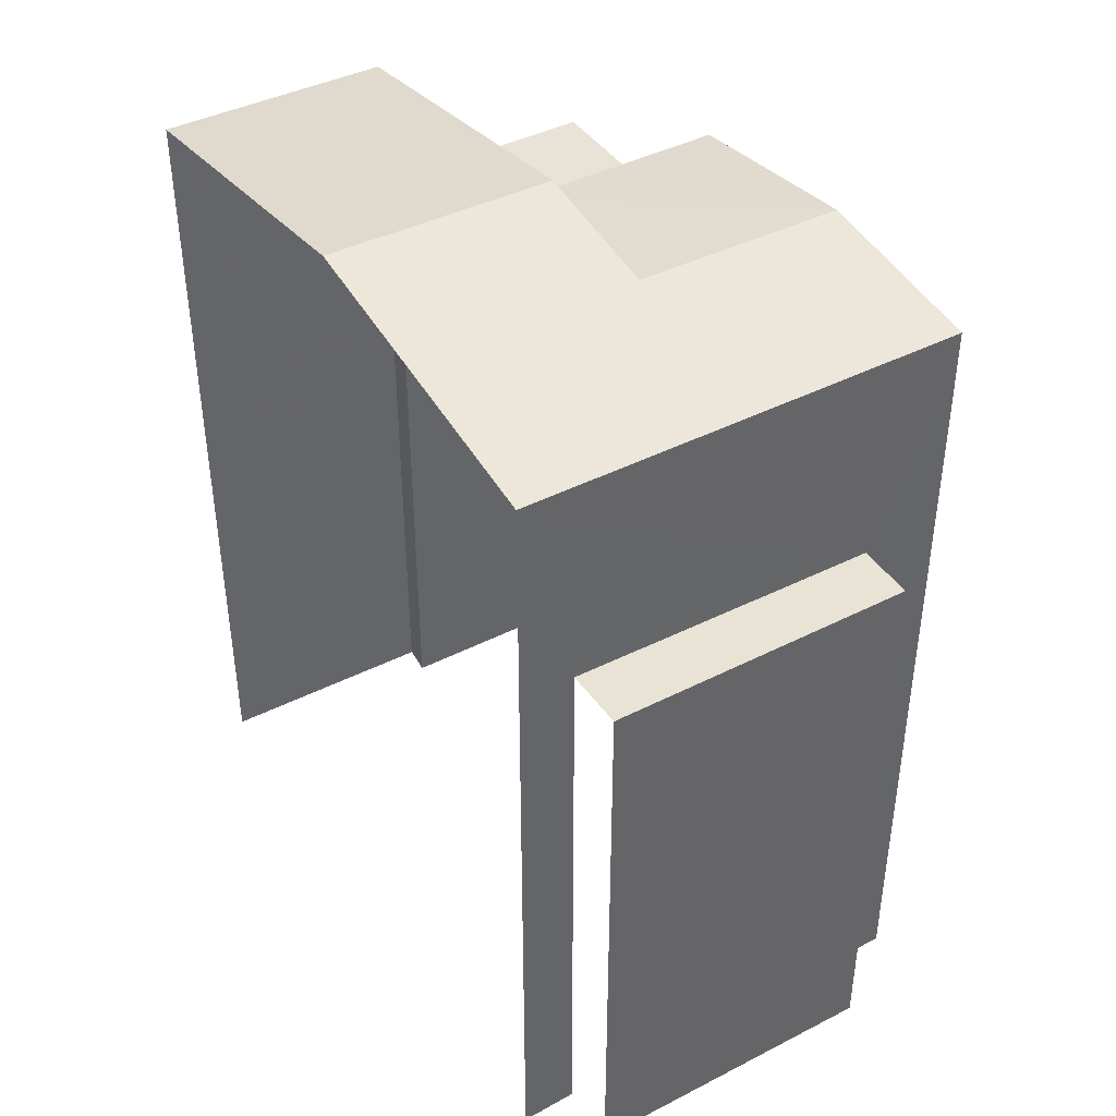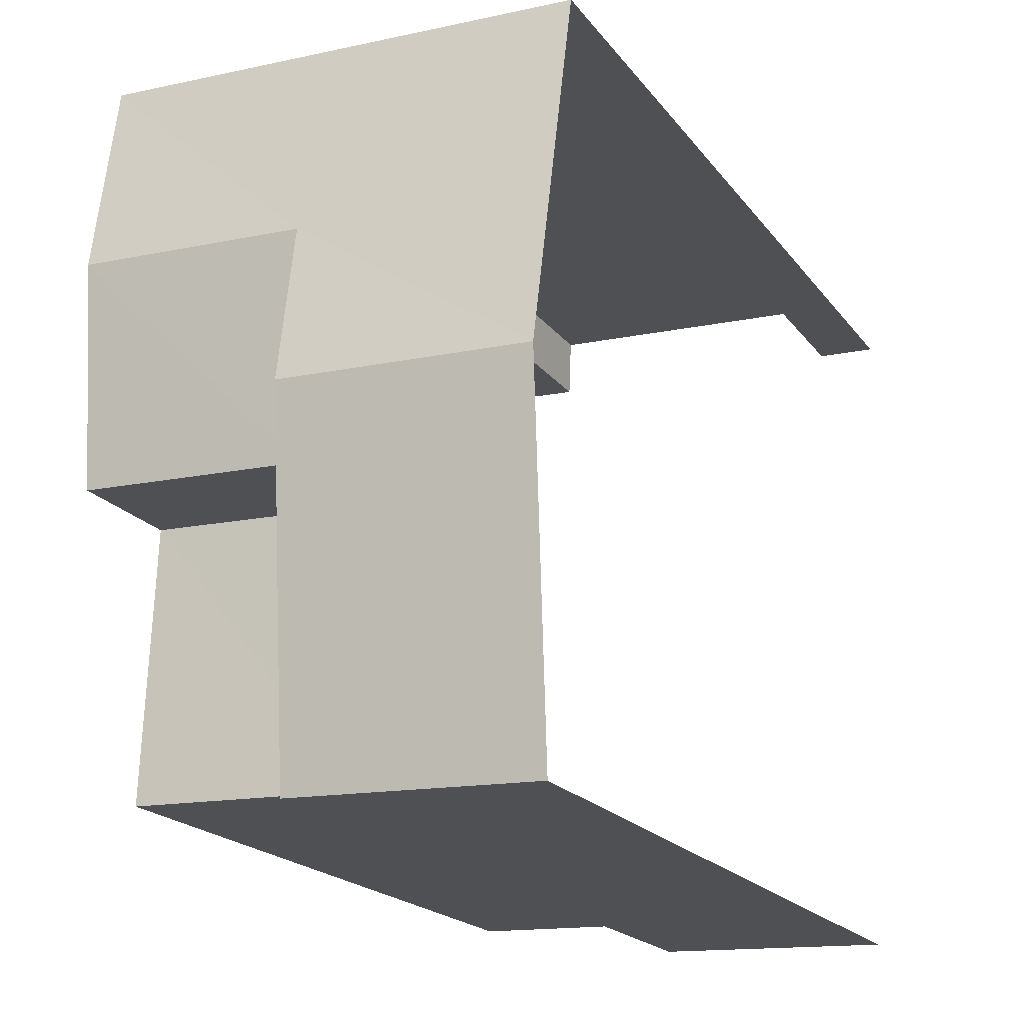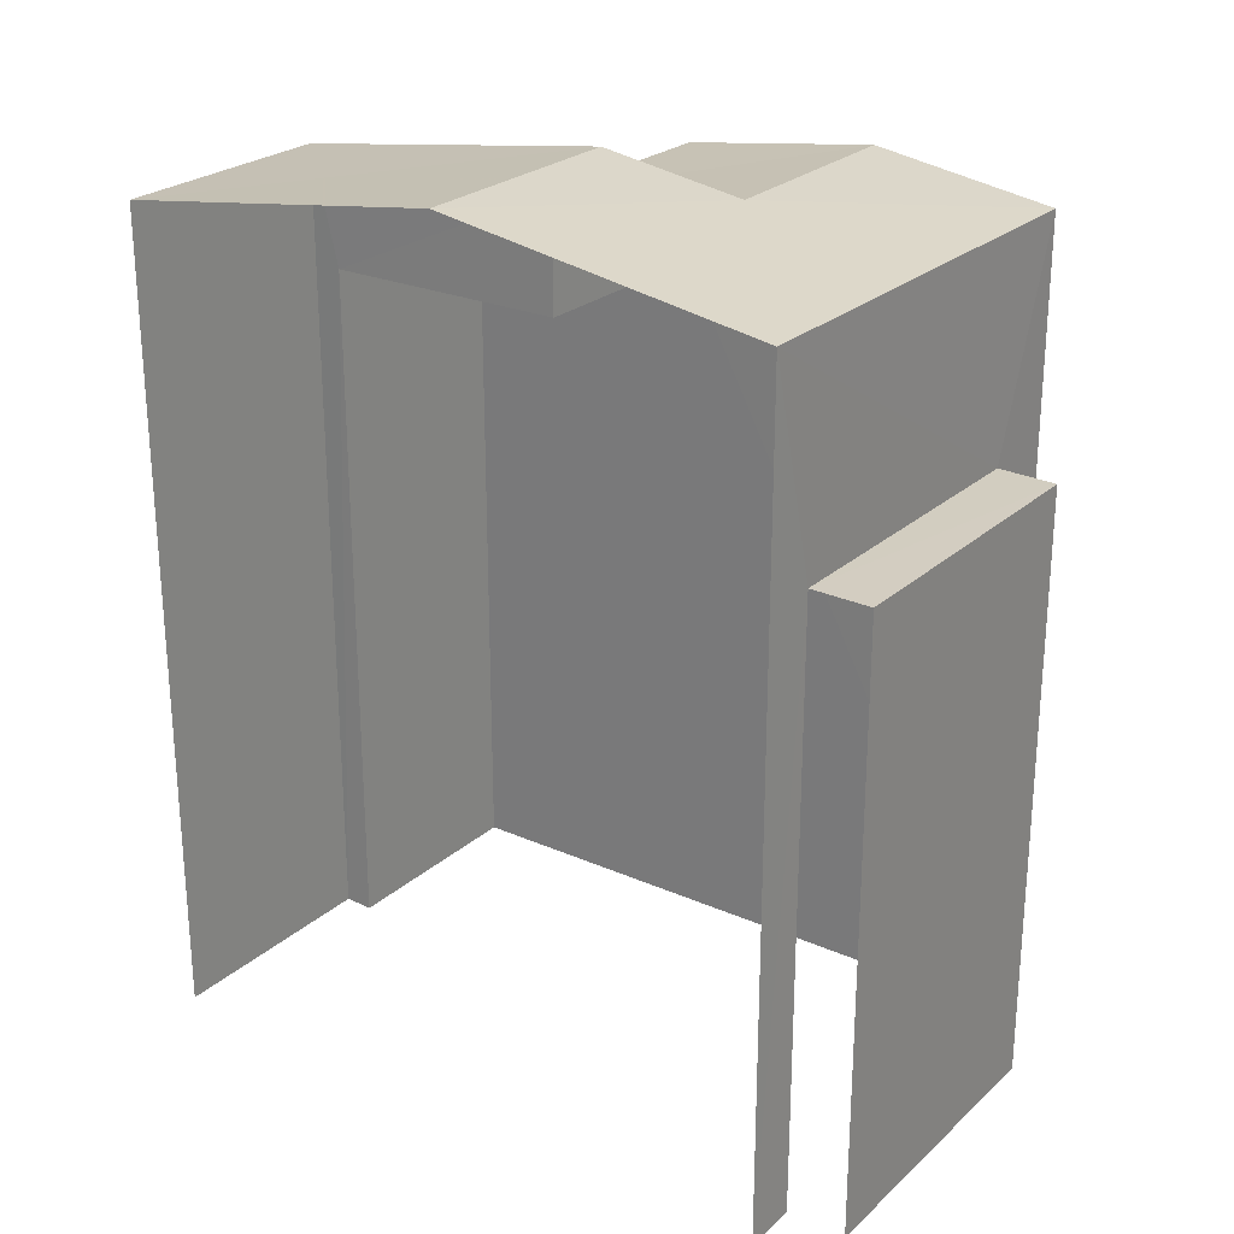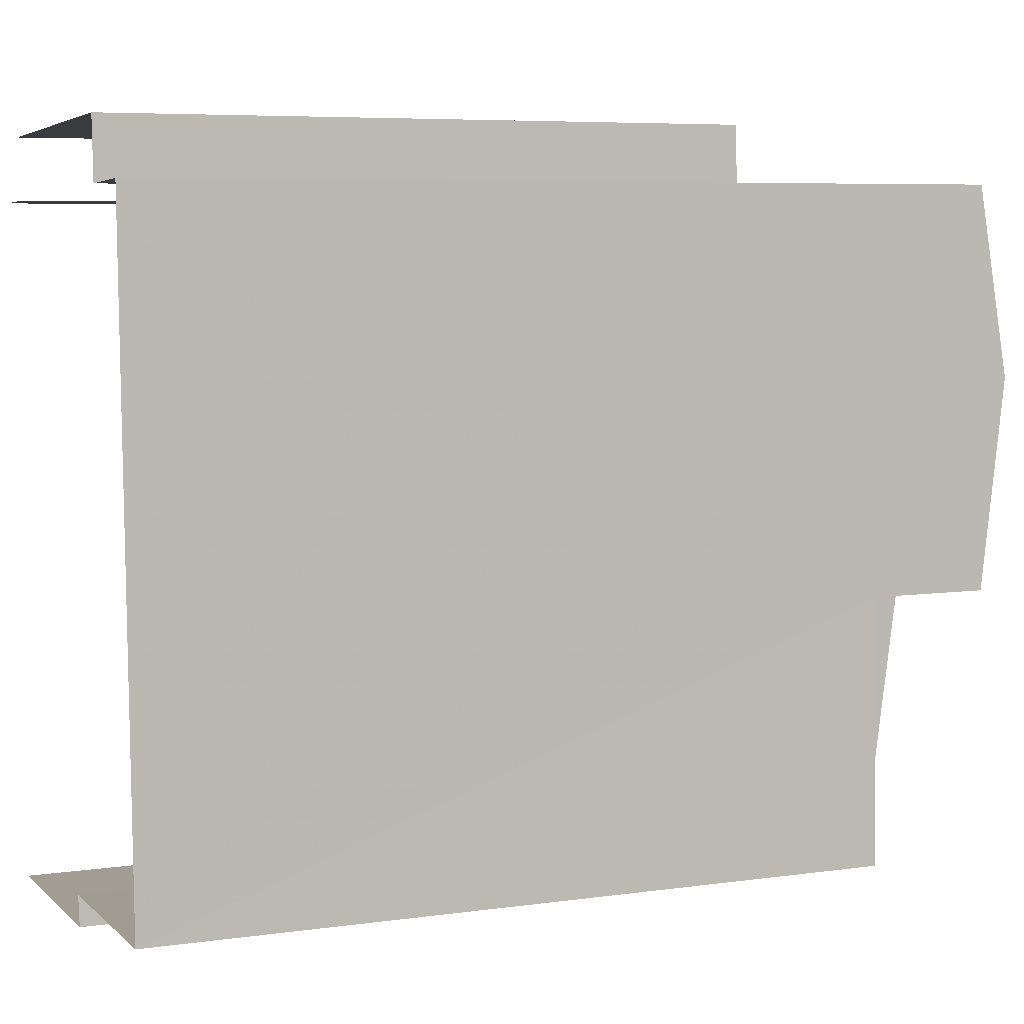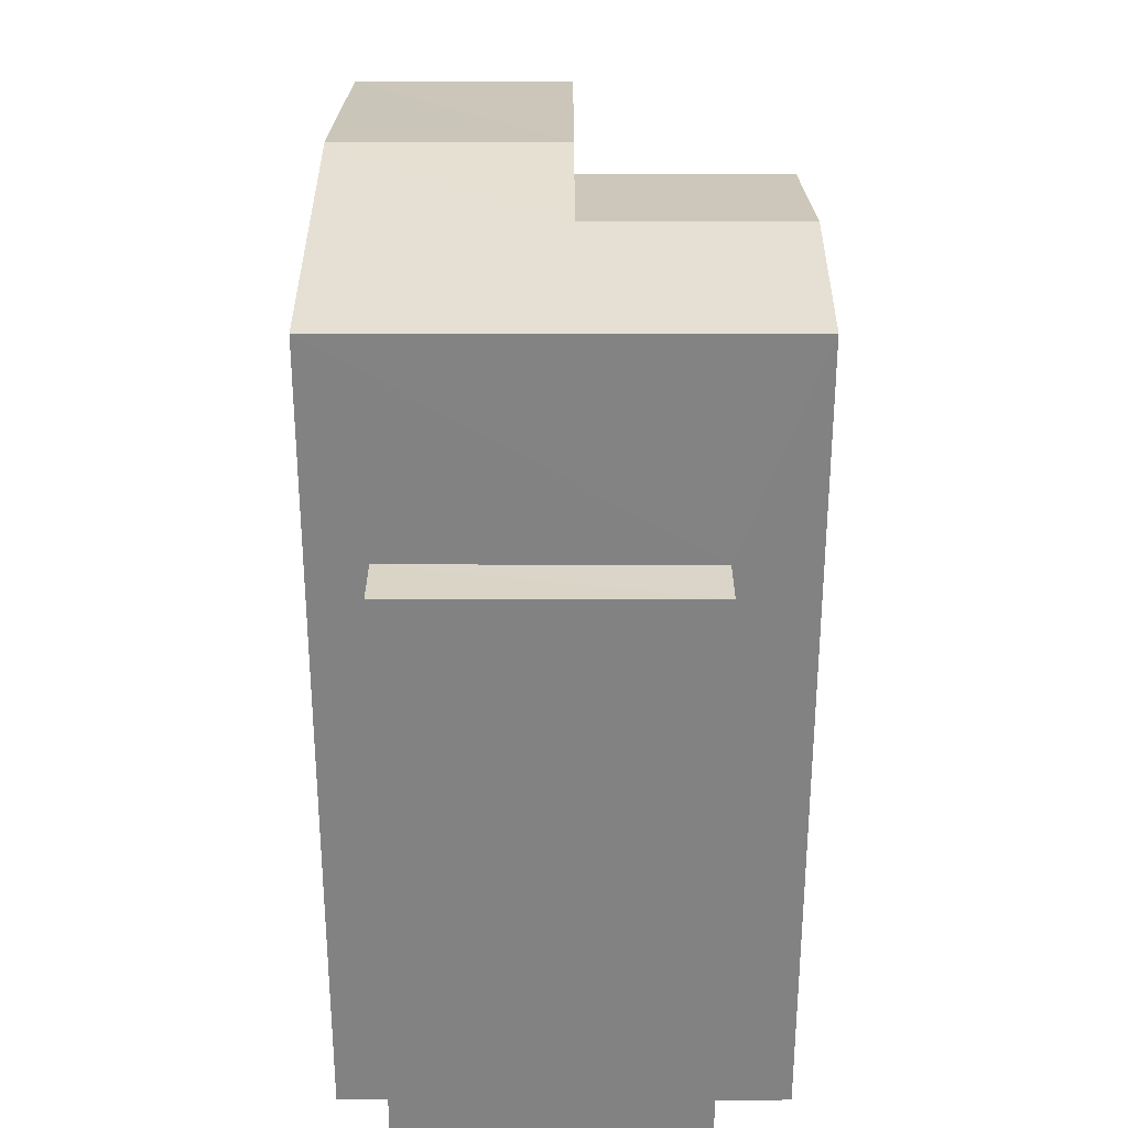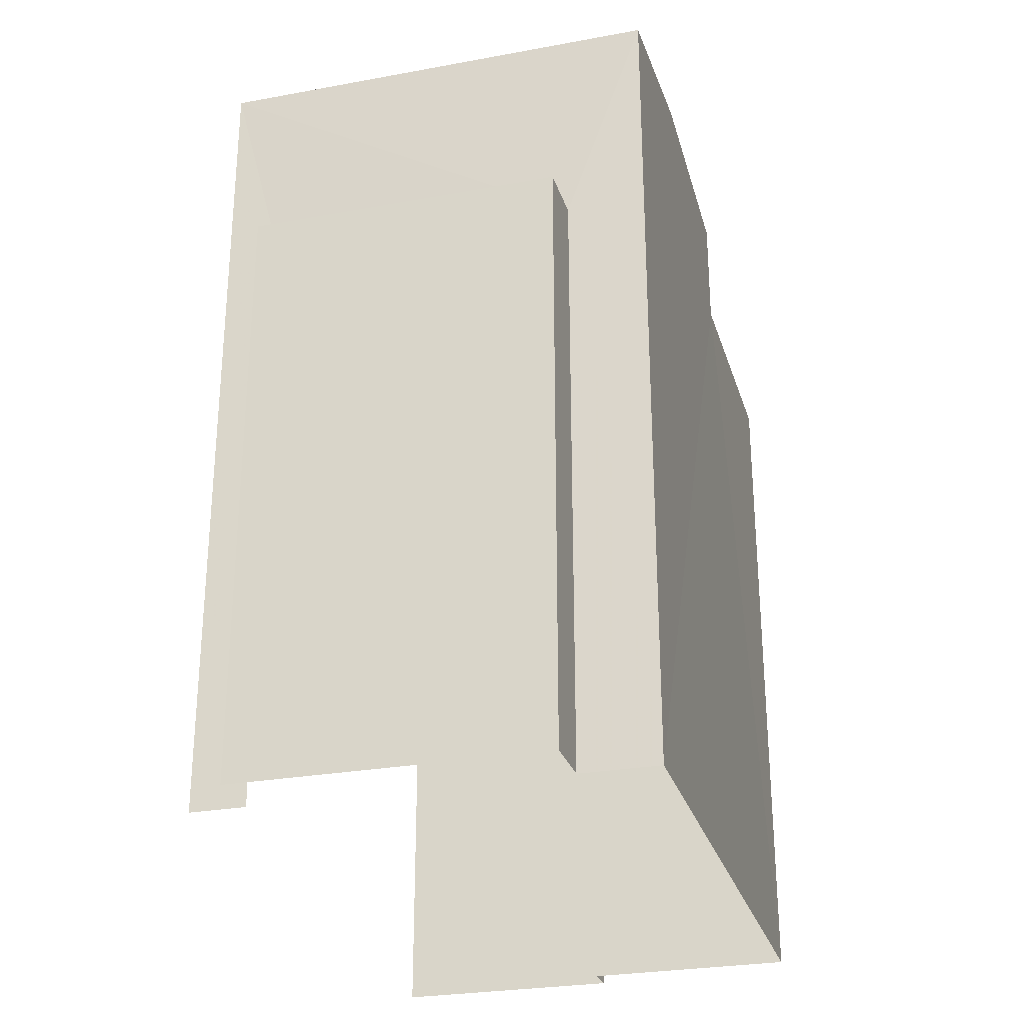
<metadata>
{"format":"obj","ext":"obj","renderer":"f3d","projection":"perspective","resolution":1024,"background":"white","views":[{"elev":41.7,"azim":146.3,"up":"+Z"},{"elev":-19.4,"azim":25.4,"up":"+Y"},{"elev":25.0,"azim":123.5,"up":"+Z"},{"elev":6.6,"azim":-112.5,"up":"+Y"},{"elev":29.2,"azim":177.9,"up":"+Z"},{"elev":-27.8,"azim":-166.4,"up":"+Z"}]}
</metadata>
<code>
v -3.738e+05 -1.047e+05 23.82
v -3.738e+05 -1.047e+05 23.82
v -3.738e+05 -1.047e+05 23.82
v -3.738e+05 -1.047e+05 23.82
v -3.738e+05 -1.047e+05 23.82
v -3.738e+05 -1.047e+05 23.82
v -3.738e+05 -1.047e+05 23.82
v -3.738e+05 -1.047e+05 23.82
v -3.738e+05 -1.047e+05 23.82
v -3.738e+05 -1.047e+05 23.82
v -3.738e+05 -1.047e+05 32.73
v -3.738e+05 -1.047e+05 32.73
v -3.738e+05 -1.047e+05 32.73
v -3.738e+05 -1.047e+05 32.73
v -3.738e+05 -1.047e+05 34.19
v -3.738e+05 -1.047e+05 34.54
v -3.738e+05 -1.047e+05 34.19
v -3.738e+05 -1.047e+05 34.54
v -3.738e+05 -1.047e+05 34.82
v -3.738e+05 -1.047e+05 34.82
v -3.738e+05 -1.047e+05 34.19
v -3.738e+05 -1.047e+05 34.19
v -3.738e+05 -1.047e+05 31.46
v -3.738e+05 -1.047e+05 31.46
v -3.738e+05 -1.047e+05 31.46
v -3.738e+05 -1.047e+05 31.46
v -3.738e+05 -1.047e+05 34.19
v -3.738e+05 -1.047e+05 34.19
f 1 2 3
f 4 3 5
f 6 2 7
f 6 7 8
f 9 10 5
f 9 5 6
f 3 2 5
f 5 2 6
f 5 10 24
f 23 5 24
f 28 3 20
f 3 4 20
f 4 21 20
f 11 12 13
f 14 11 13
f 15 16 17
f 15 18 16
f 19 20 18
f 20 21 18
f 18 22 16
f 18 21 22
f 23 24 25
f 26 23 25
f 19 27 28
f 20 19 28
f 25 10 9
f 25 24 10
f 2 12 7
f 2 13 12
f 18 15 19
f 2 1 13
f 14 13 15
f 15 27 19
f 13 1 27
f 15 13 27
f 6 25 9
f 6 26 25
f 28 1 3
f 28 27 1
f 16 22 11
f 17 16 11
f 22 8 11
f 11 8 7
f 11 7 12
f 11 15 17
f 11 14 15
f 6 8 26
f 8 22 26
f 5 23 4
f 26 22 21
f 23 26 21
f 4 23 21

</code>
